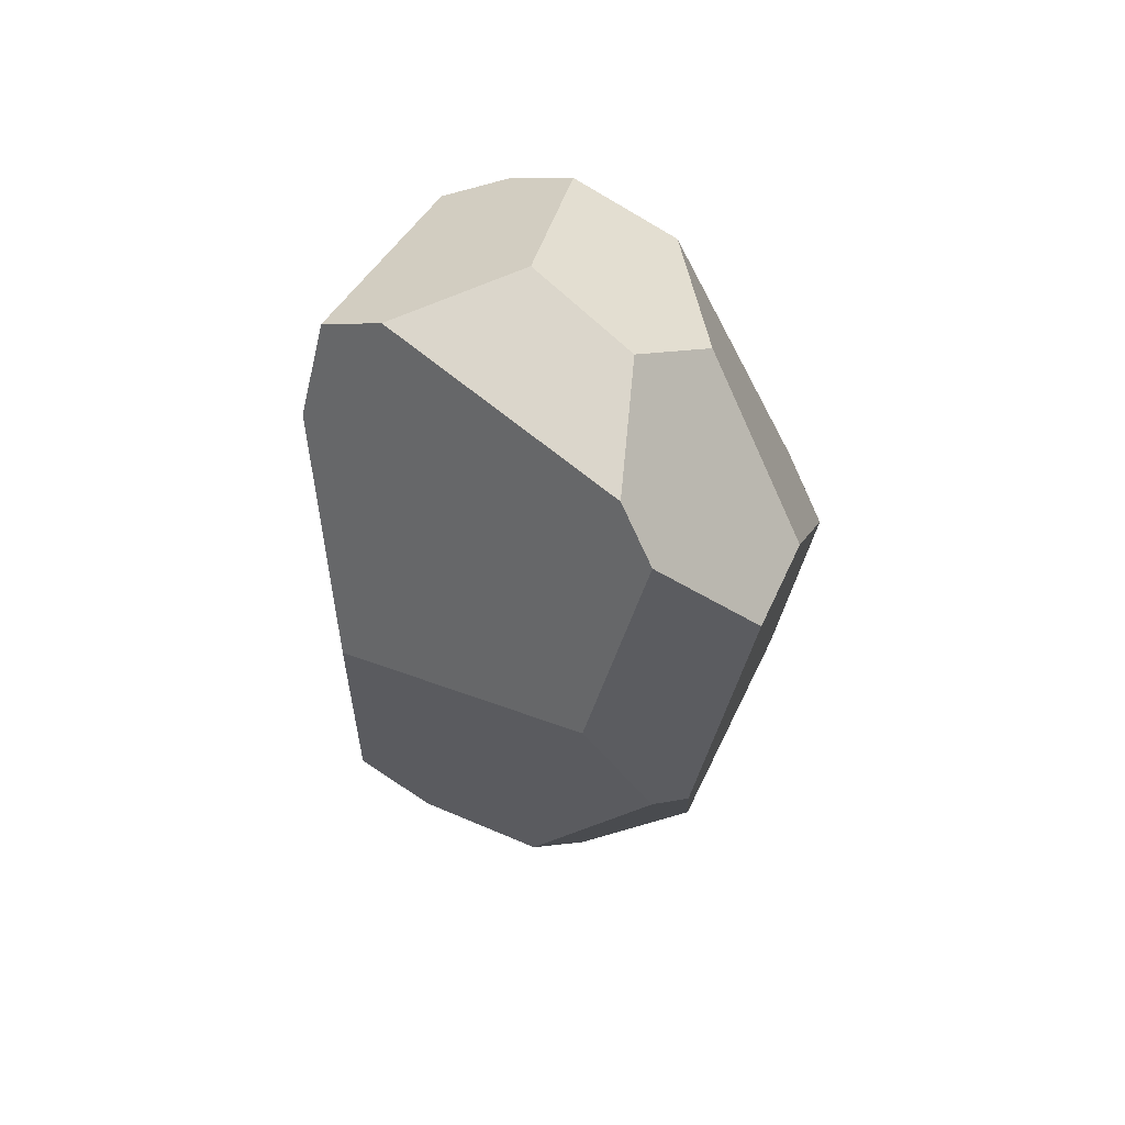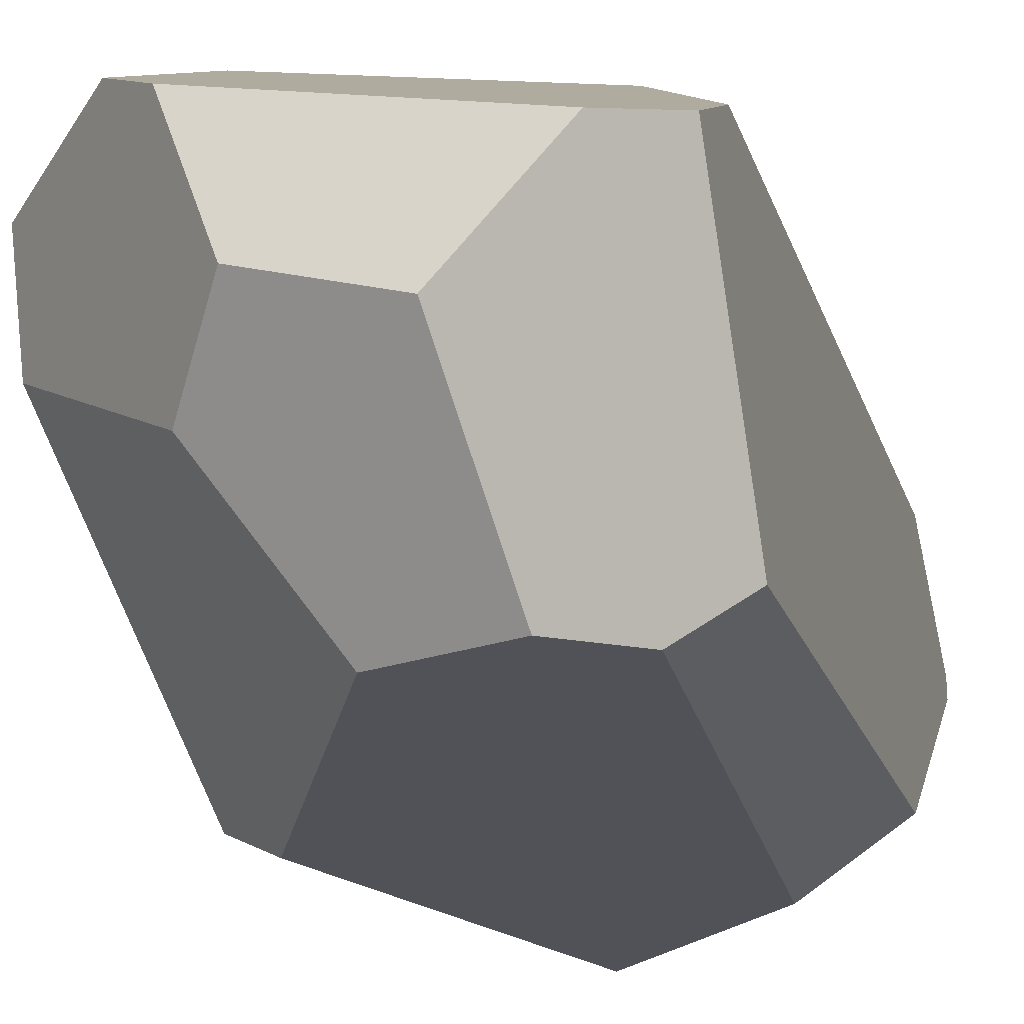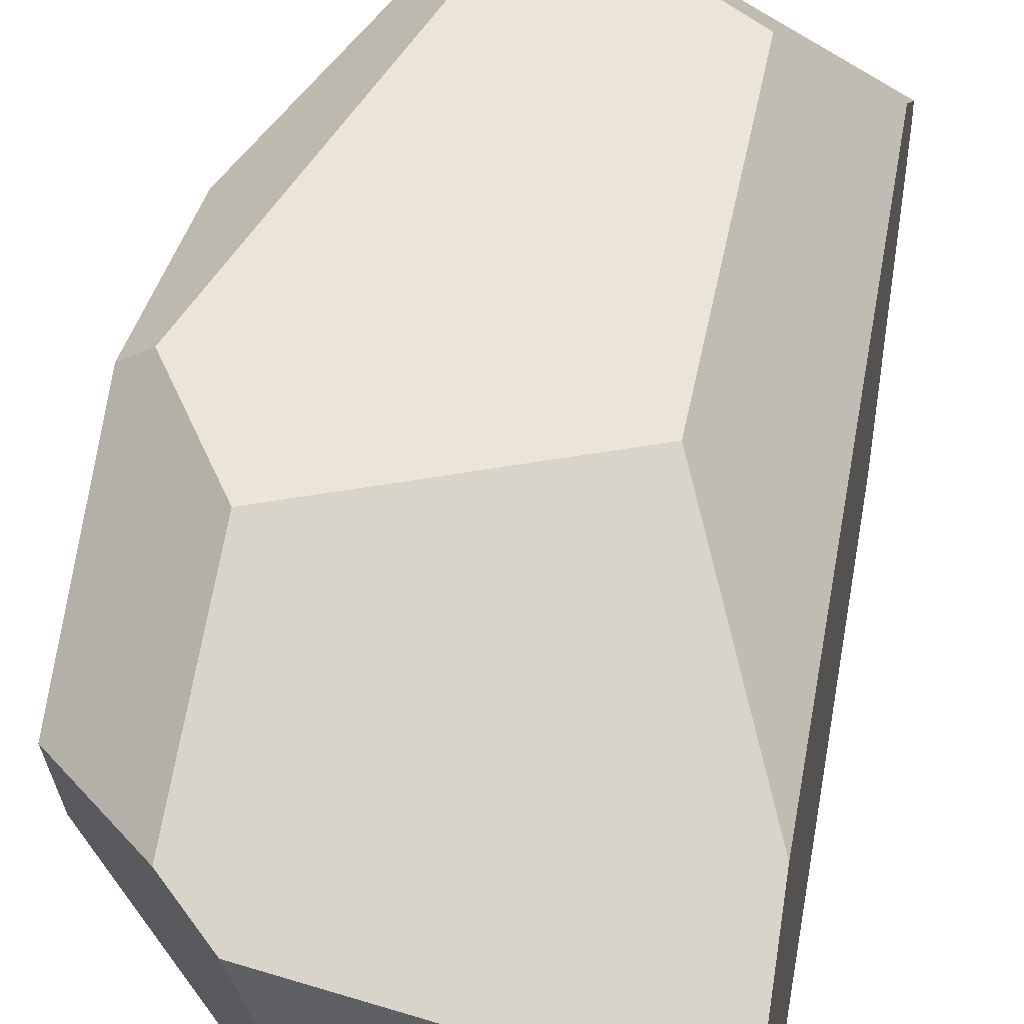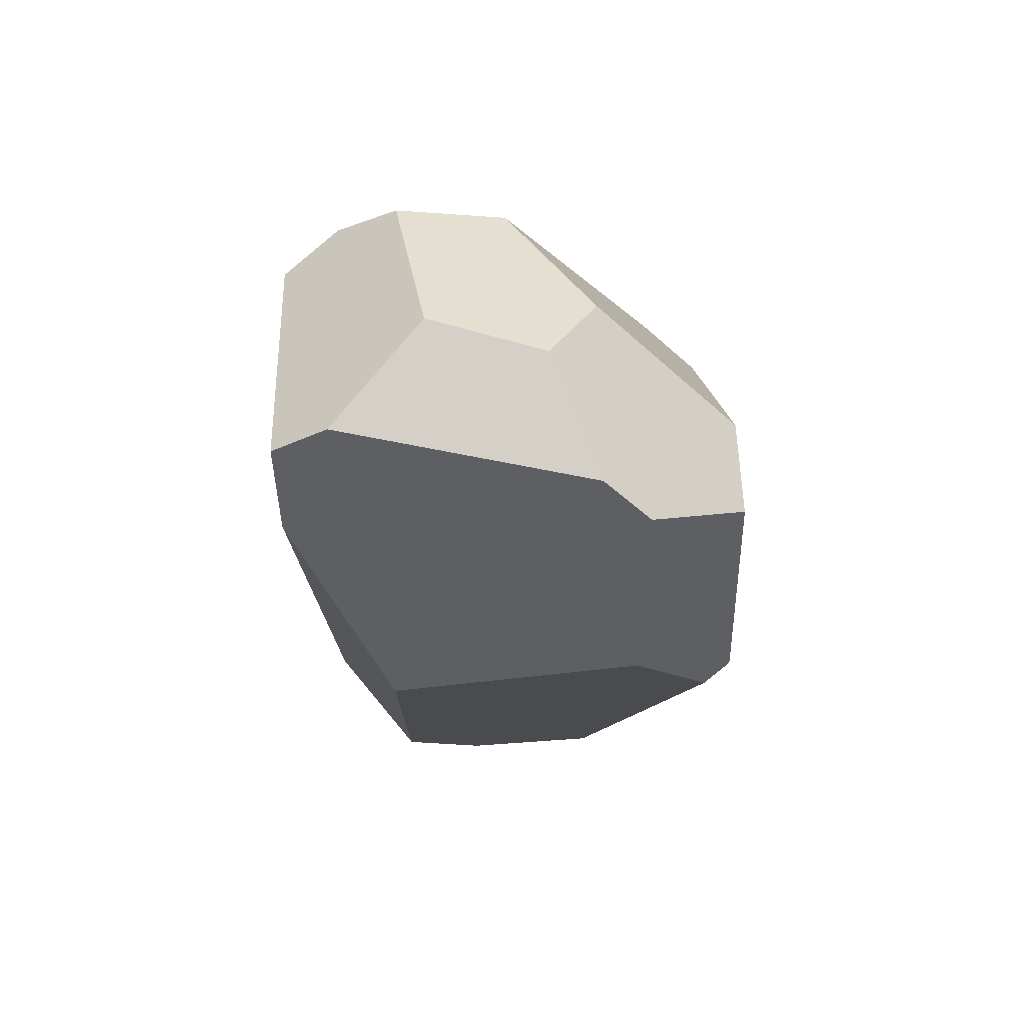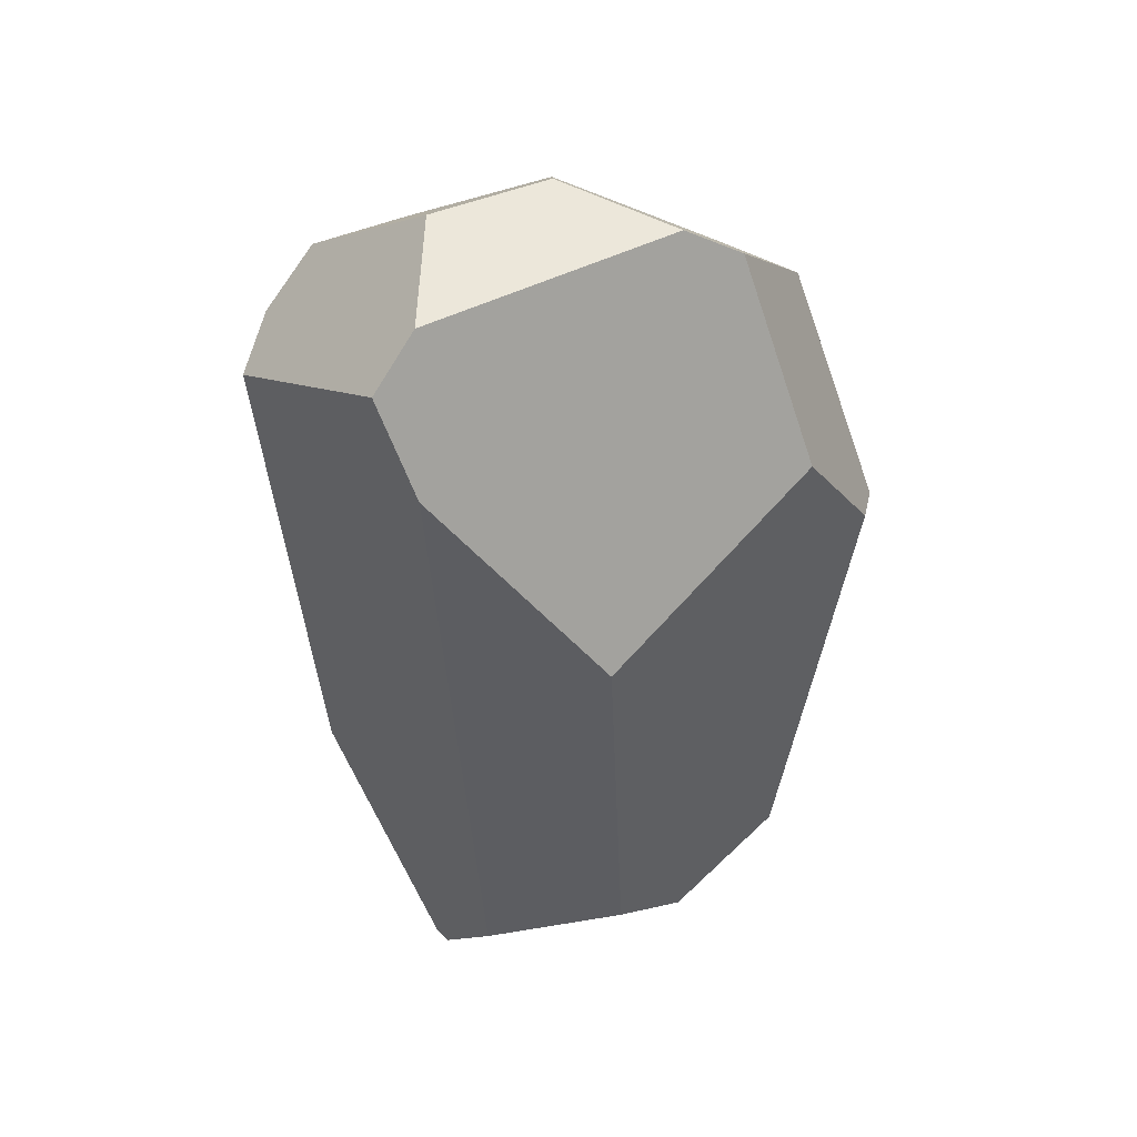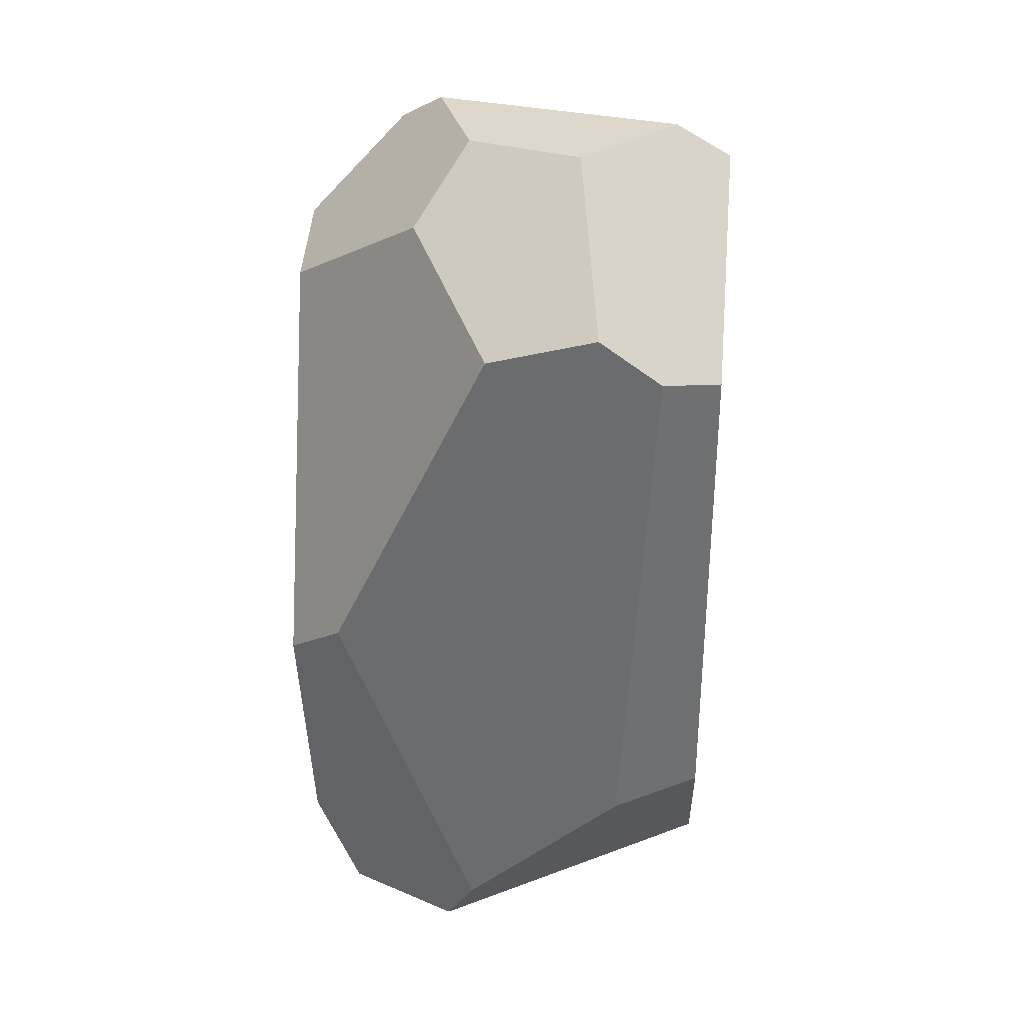
<metadata>
{"format":"obj","ext":"obj","renderer":"f3d","projection":"perspective","resolution":1024,"background":"white","views":[{"elev":73.5,"azim":25.2,"up":"+Y"},{"elev":-25.7,"azim":-164.7,"up":"+Z"},{"elev":40.8,"azim":-169.7,"up":"+Z"},{"elev":79.9,"azim":-2.3,"up":"+Y"},{"elev":52.6,"azim":-40.4,"up":"+Y"},{"elev":31.5,"azim":-174.6,"up":"+Y"}]}
</metadata>
<code>
g Rock_Round_m_15
v 0.2088 1.248 0.3046
v -0.3 1.624 -0.06295
v -0.4 1.56 -0.04379
v 0.3489 1.023 0.3211
v 0.4 1.011 0.2837
v -0.4 -0.05617 0.01924
v 0.1424 0.3014 0.3739
v -0.01888 -0.05617 0.2279
v -0.09841 0.2475 0.3778
v -0.4 1.408 0.05684
v -0.2337 1.074 0.3174
v -0.4 0.1713 0.1641
v -0.2407 0.3572 0.3698
v 0.2233 1.566 0.09721
v 0.1434 1.624 0.04019
v 0.4 1.38 0.05749
v 0.003266 1.348 -0.5027
v -0.137 1.624 -0.2429
v -0.1883 1.4 -0.5064
v 0.06509 1.624 -0.179
v -0.4 1.29 -0.4299
v -0.2989 1.318 -0.5005
v -0.4 -0.05617 -0.01533
v -0.4 0.3279 -0.323
v -0.2424 0.3291 -0.4282
v 0.05163 0.0621 -0.4086
v 0.1092 -0.05617 -0.352
v 0.4 0.6028 0.2312
v 0.1704 -0.05617 0.2053
v 0.2191 0.1671 0.3026
v 0.4 0.1521 -0.2641
v 0.3204 -0.05617 -0.251
v 0.4 1.322 -0.1093
v 0.1537 1.5 -0.2878
v 0.005839 1.348 -0.5016
v 0.006257 1.345 -0.5024
v 0.4 0.6506 -0.3867
v 0.2955 0.7369 -0.458
f 25 26 23
f 35 36 17
f 24 23 12
f 28 30 29
f 16 28 33
f 17 36 25
f 18 35 17
f 12 9 13
f 29 30 8
f 28 7 30
f 6 8 12
f 2 20 18
f 4 1 7
f 11 13 9
f 31 29 32
f 16 1 5
f 25 38 26
f 4 5 1
f 33 38 34
f 14 15 1
f 2 3 10
f 10 11 2
f 27 23 26
f 29 27 32
f 19 22 18
f 21 3 2
f 24 25 23
f 10 3 21
f 28 37 33
f 23 6 12
f 21 18 22
f 8 6 23
f 30 9 8
f 5 4 28
f 15 34 20
f 7 11 9
f 16 5 28
f 27 26 38
f 34 18 20
f 31 32 27
f 25 22 19
f 19 17 25
f 15 11 1
f 17 19 18
f 12 11 10
f 15 14 33
f 16 33 14
f 31 38 37
f 38 36 34
f 35 34 36
f 10 24 12
f 25 21 22
f 12 8 9
f 28 4 7
f 2 15 20
f 31 28 29
f 16 14 1
f 25 36 38
f 33 37 38
f 27 8 23
f 29 8 27
f 28 31 37
f 21 2 18
f 30 7 9
f 15 33 34
f 7 1 11
f 34 35 18
f 15 2 11
f 12 13 11
f 31 27 38
f 10 21 24
f 25 24 21

</code>
